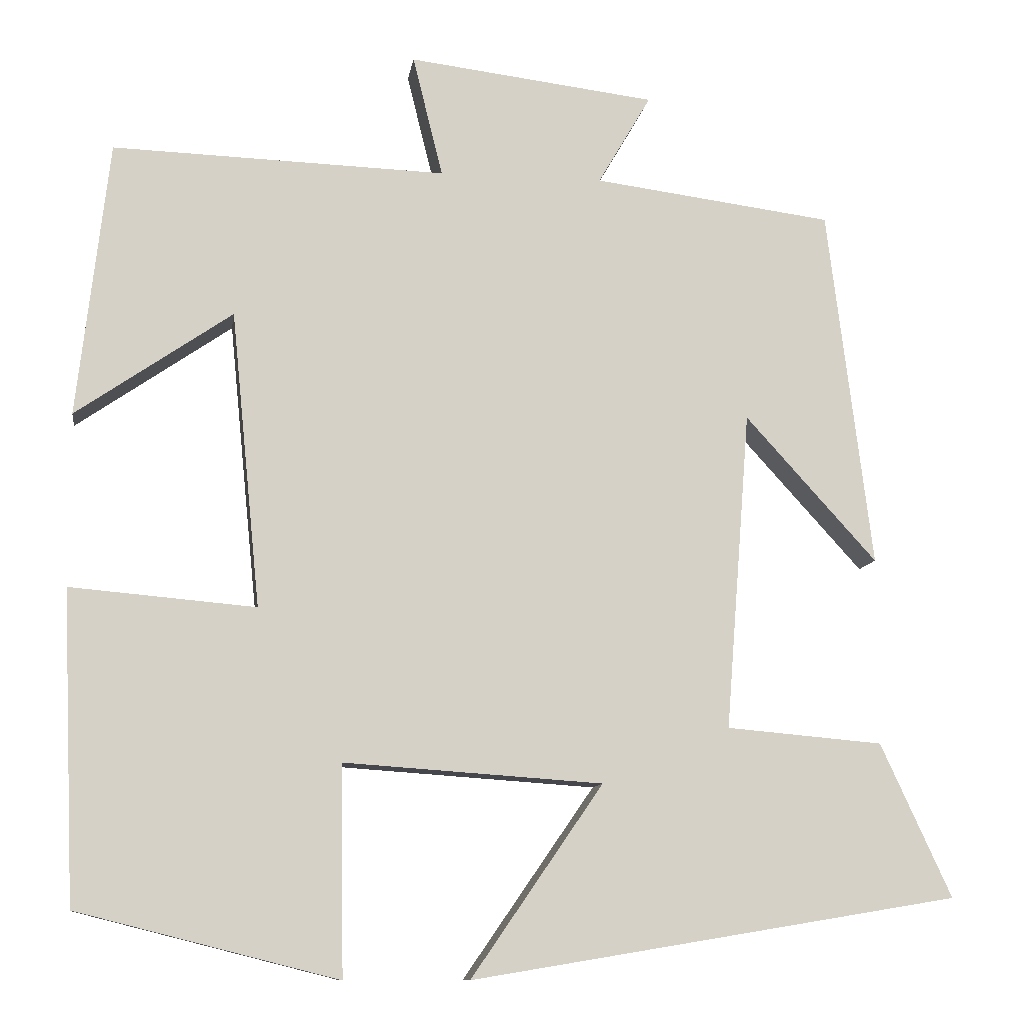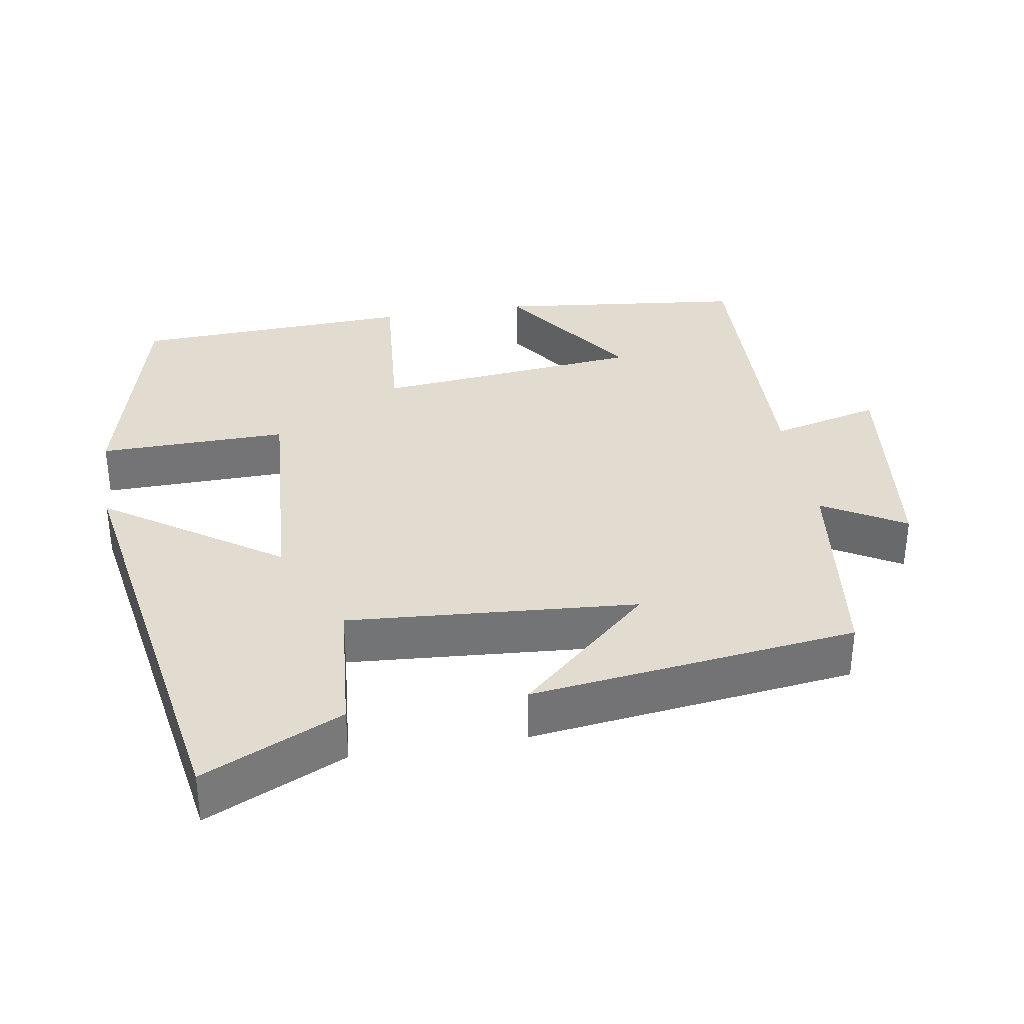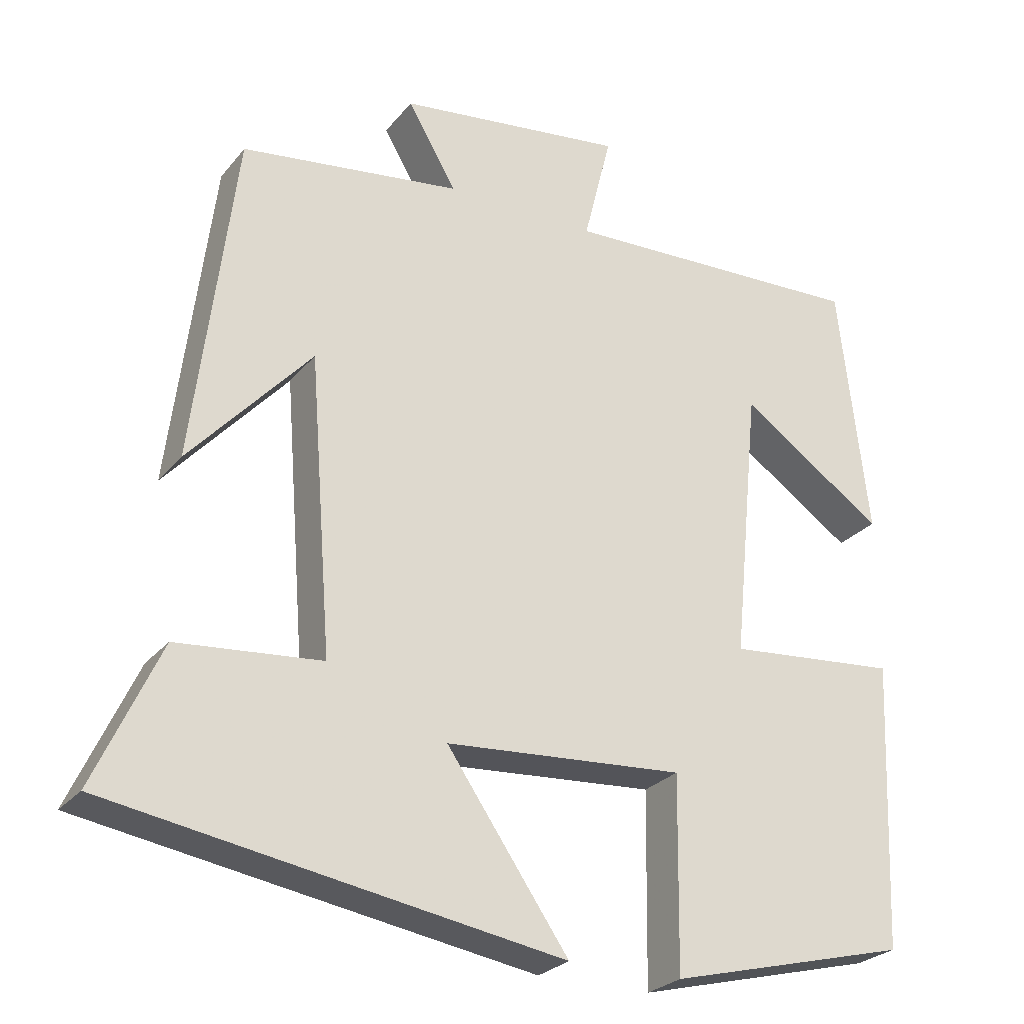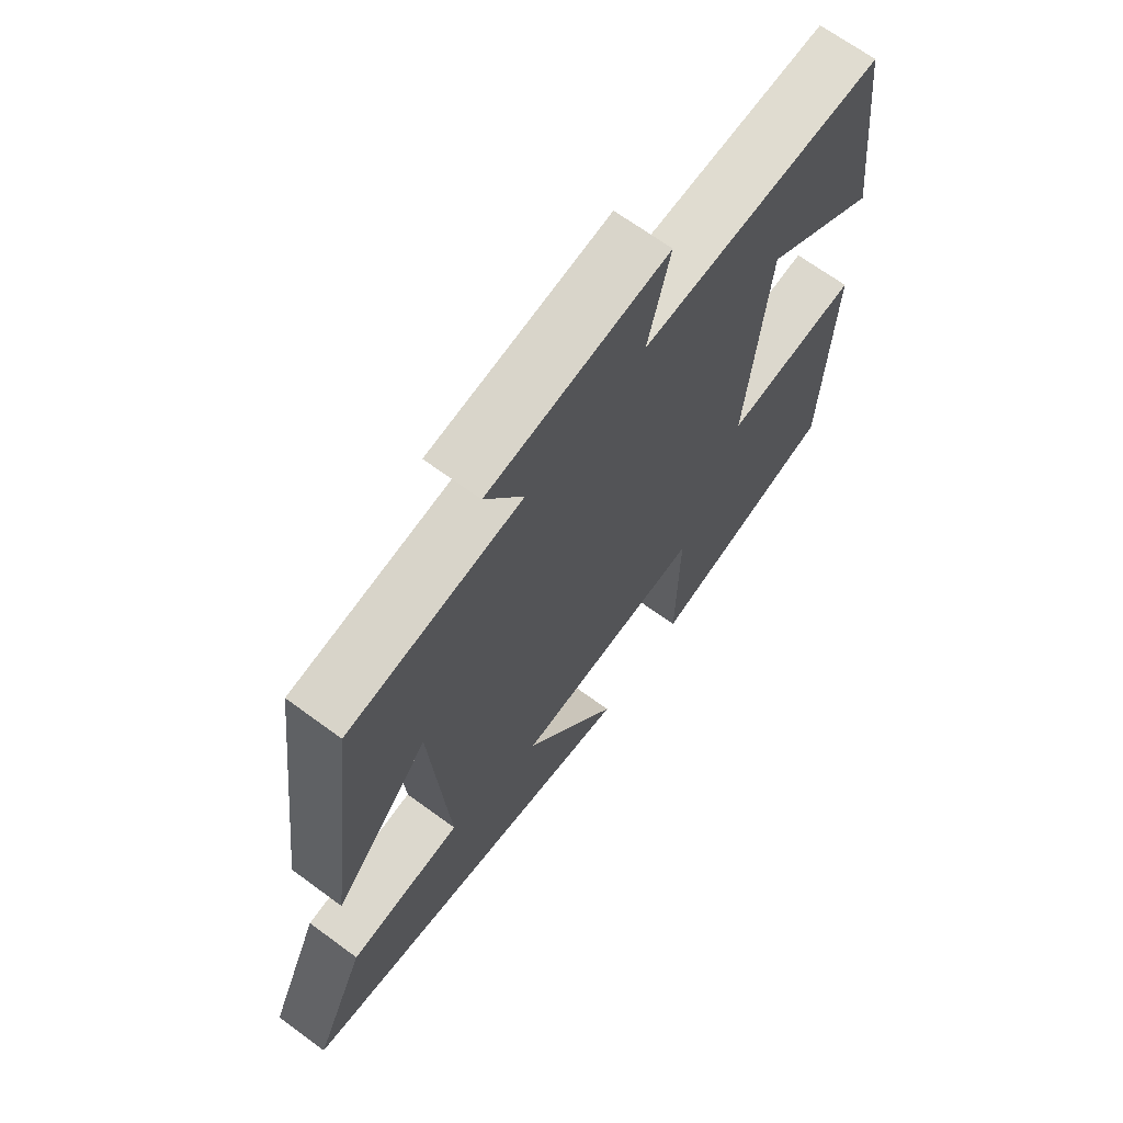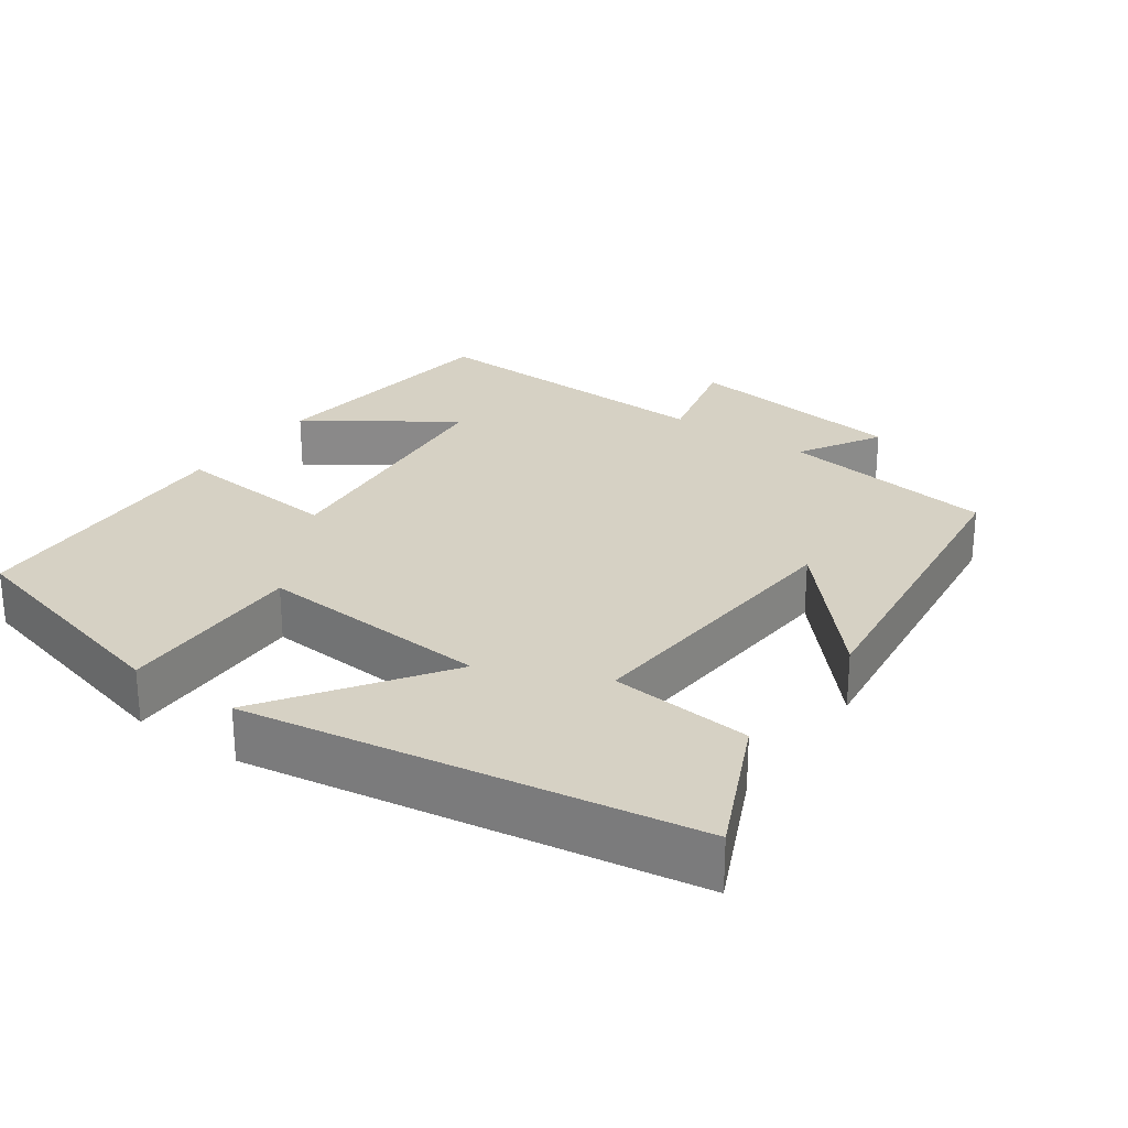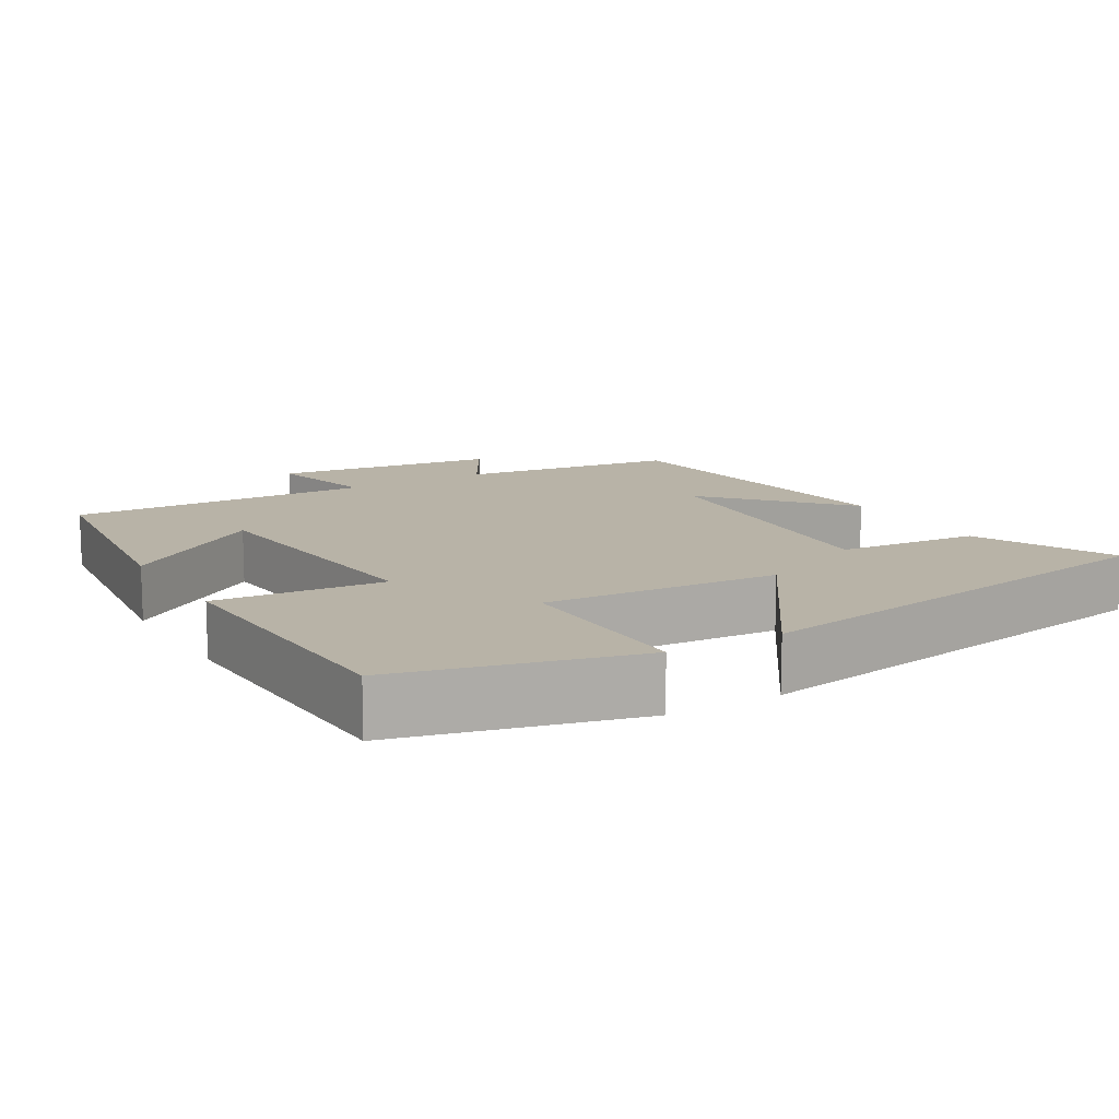
<metadata>
{"format":"obj","ext":"obj","renderer":"f3d","projection":"perspective","resolution":1024,"background":"white","views":[{"elev":-10.3,"azim":171.7,"up":"+Z"},{"elev":34.2,"azim":-99.6,"up":"+Y"},{"elev":-26.2,"azim":-29.9,"up":"+Z"},{"elev":67.5,"azim":-53.6,"up":"+Z"},{"elev":26.6,"azim":-144.6,"up":"+Y"},{"elev":12.8,"azim":149.4,"up":"+Y"}]}
</metadata>
<code>
v -0.445 0.07 0.461
v -0.151 0.07 0.5
v -0.216 0.07 0.611
v 0.088 0.07 0.649
v 0.051 0.07 0.5
v 0.461 0.07 0.514
v 0.5 0.07 0.175
v 0.308 0.07 0.307
v 0.272 0.07 -0.057
v 0.5 0.07 -0.037
v 0.484 0.07 -0.419
v 0.164 0.07 -0.5
v 0.168 0.07 -0.243
v -0.15 0.07 -0.265
v 0.012 0.07 -0.5
v -0.587 0.07 -0.401
v -0.5 0.07 -0.212
v -0.308 0.07 -0.195
v -0.338 0.07 0.197
v -0.5 0.07 0.018
v -0.445 0 0.461
v -0.151 0 0.5
v -0.216 0 0.611
v 0.088 0 0.649
v 0.051 0 0.5
v 0.461 0 0.514
v 0.5 0 0.175
v 0.308 0 0.307
v 0.272 0 -0.057
v 0.5 0 -0.037
v 0.484 0 -0.419
v 0.164 0 -0.5
v 0.168 0 -0.243
v -0.15 0 -0.265
v 0.012 0 -0.5
v -0.587 0 -0.401
v -0.5 0 -0.212
v -0.308 0 -0.195
v -0.338 0 0.197
v -0.5 0 0.018
f 19 20 1 2
f 18 19 2
f 15 16 17 18
f 14 15 18
f 13 14 18 2
f 10 11 12 13
f 9 10 13
f 8 9 13 2
f 5 6 7 8
f 5 8 2 3
f 3 4 5
f 22 21 40 39
f 22 39 38
f 38 37 36 35
f 38 35 34
f 22 38 34 33
f 33 32 31 30
f 33 30 29
f 22 33 29 28
f 28 27 26 25
f 23 22 28 25
f 25 24 23
f 1 21 22 2
f 2 22 23 3
f 3 23 24 4
f 4 24 25 5
f 5 25 26 6
f 6 26 27 7
f 7 27 28 8
f 8 28 29 9
f 9 29 30 10
f 10 30 31 11
f 11 31 32 12
f 12 32 33 13
f 13 33 34 14
f 14 34 35 15
f 15 35 36 16
f 16 36 37 17
f 17 37 38 18
f 18 38 39 19
f 19 39 40 20
f 20 40 21 1

</code>
